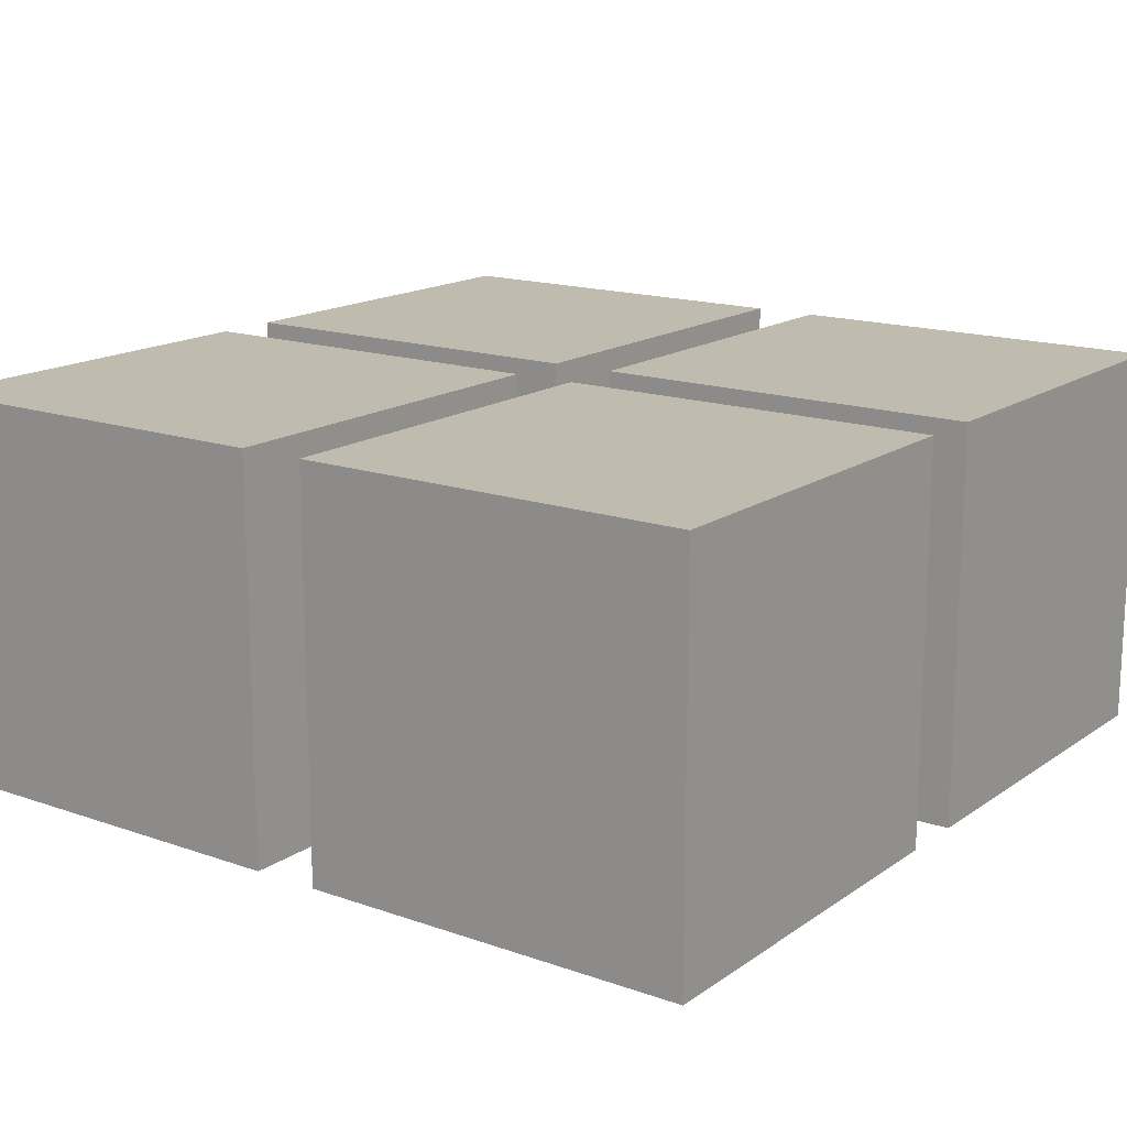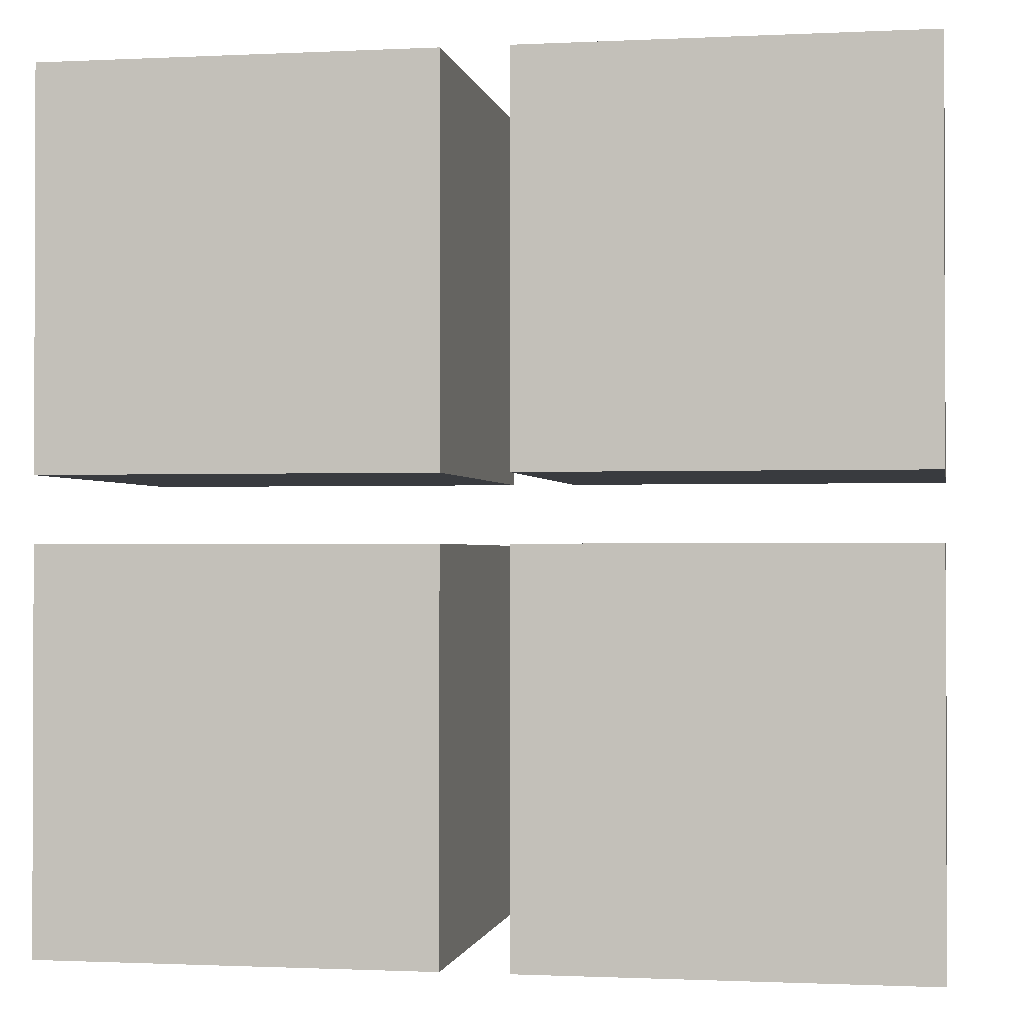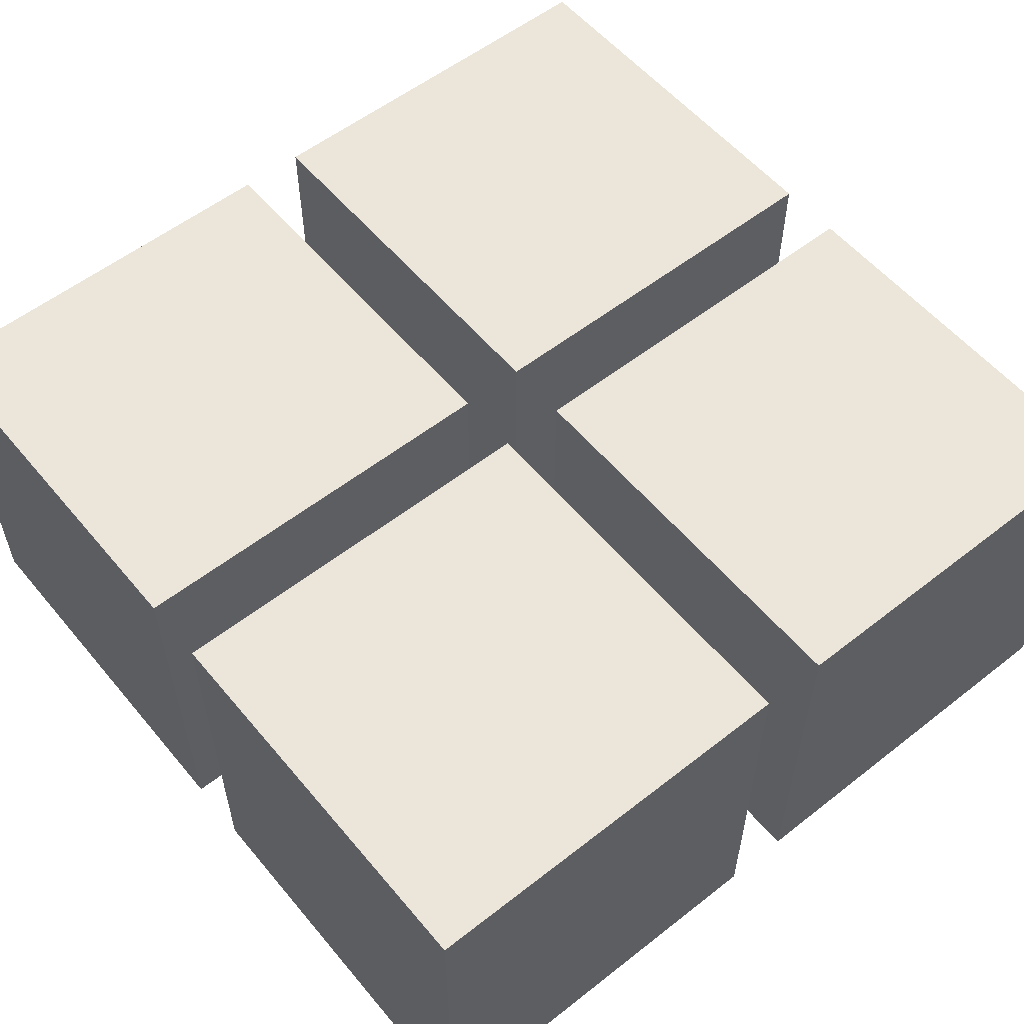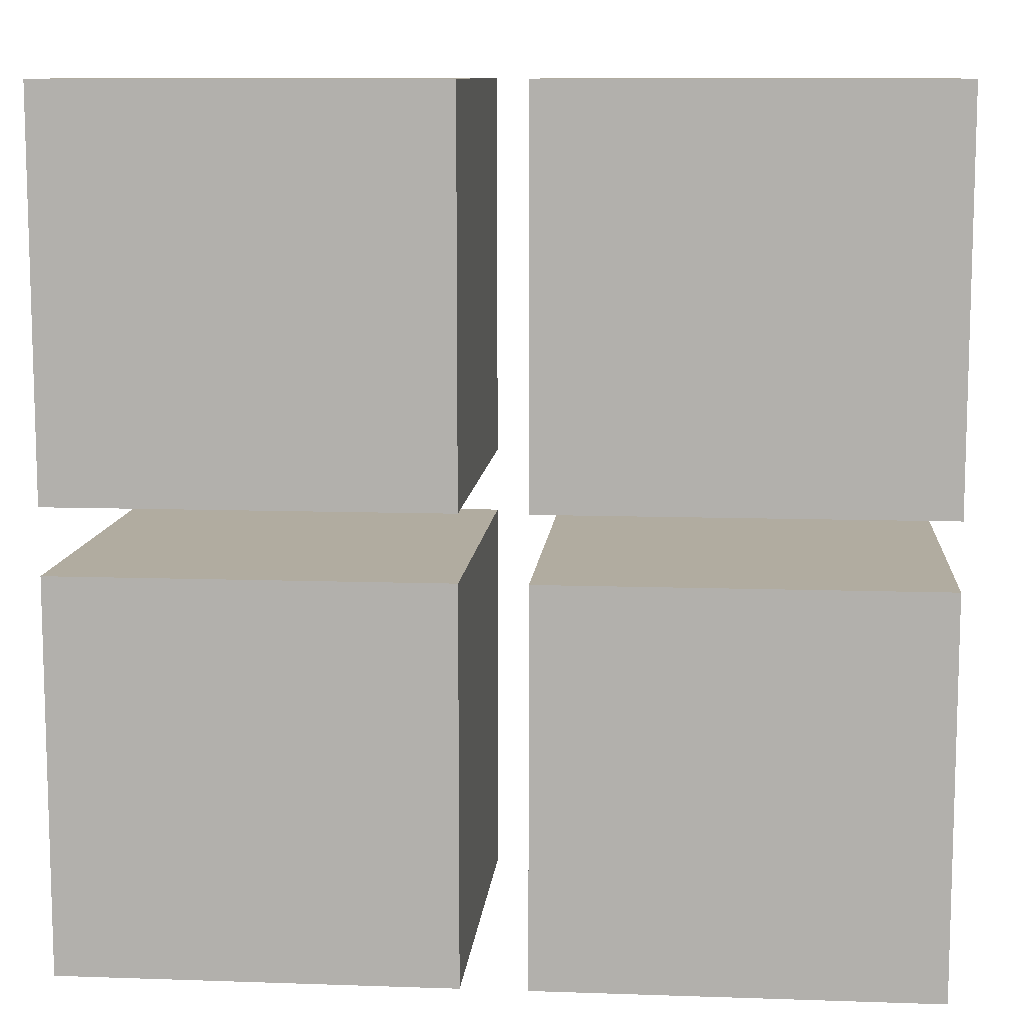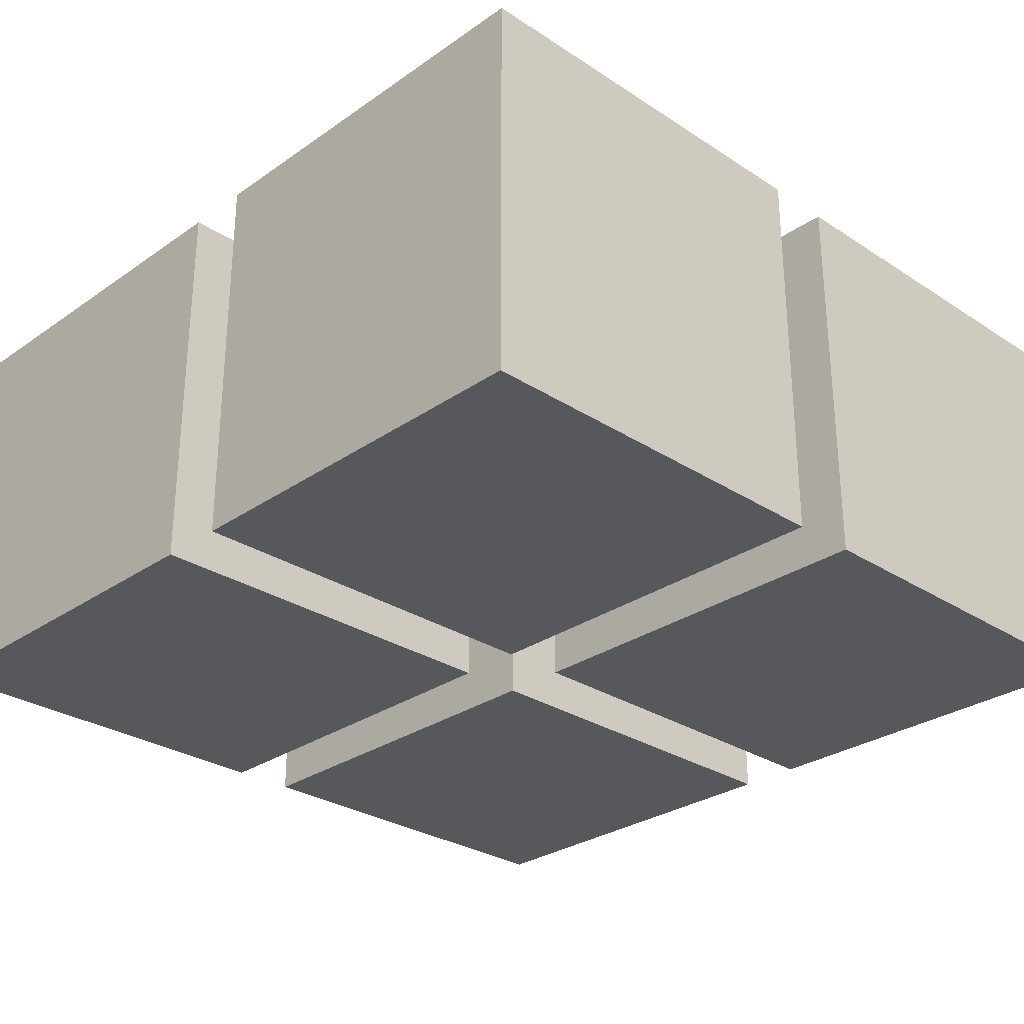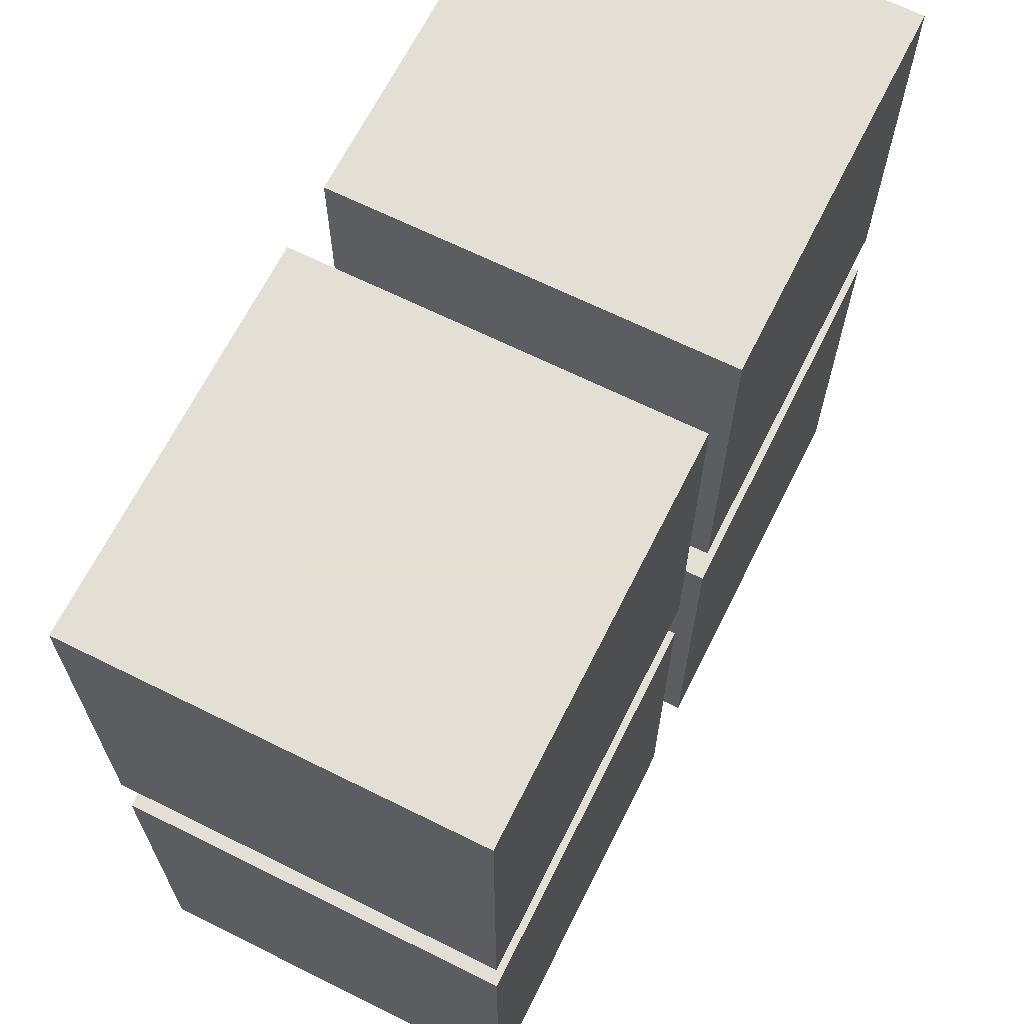
<metadata>
{"format":"obj","ext":"obj","renderer":"f3d","projection":"perspective","resolution":1024,"background":"white","views":[{"elev":16.0,"azim":125.9,"up":"+Z"},{"elev":-1.1,"azim":-169.9,"up":"+Y"},{"elev":56.3,"azim":140.7,"up":"+Z"},{"elev":10.1,"azim":5.0,"up":"+Y"},{"elev":-28.8,"azim":45.9,"up":"+Z"},{"elev":66.3,"azim":-63.5,"up":"+Y"}]}
</metadata>
<code>
o obj_0
v 70 		-71 		60
v 70 		-71 		0
v 70 		-11 		0
v 70 		-11 		60
v 70 		-1 		60
v 70 		-1 		0
v 70 		59 		0
v 70 		59 		60
v 0 		-71 		60
v 0 		-71 		0
v 0 		-11 		0
v 0 		-1 		60
v 0 		-11 		60
v 0 		-1 		0
v 0 		59 		0
v 0 		59 		60
v -60 		-11 		60
v -60 		-11 		0
v -60 		-71 		0
v -60 		-71 		60
v -60 		59 		60
v -60 		59 		0
v -60 		-1 		0
v -60 		-1 		60
v 10 		59 		0
v 10 		59 		60
v 10 		-1 		0
v 10 		-1 		60
v 10 		-11 		60
v 10 		-71 		60
v 10 		-11 		0
v 10 		-71 		0
g group_0_4634441
f 1 2 3
f 1 3 4
f 9 10 11
f 9 11 13
f 17 18 19
f 17 19 20
f 13 17 20
f 13 20 9
f 13 11 18
f 13 18 17
f 4 29 30
f 4 30 1
f 29 31 32
f 29 32 30
f 10 19 18
f 10 18 11
f 2 32 31
f 2 31 3
f 20 19 10
f 20 10 9
f 30 32 2
f 30 2 1
f 4 3 31
f 4 31 29
g group_0_15277357
f 5 6 7
f 5 7 8
f 12 14 15
f 12 15 16
f 21 22 23
f 21 23 24
f 8 7 25
f 8 25 26
f 24 23 14
f 24 14 12
f 26 25 27
f 26 27 28
f 16 15 22
f 16 22 21
f 16 21 24
f 16 24 12
f 8 26 28
f 8 28 5
f 14 23 22
f 14 22 15
f 6 27 25
f 6 25 7
f 28 27 6
f 28 6 5

</code>
